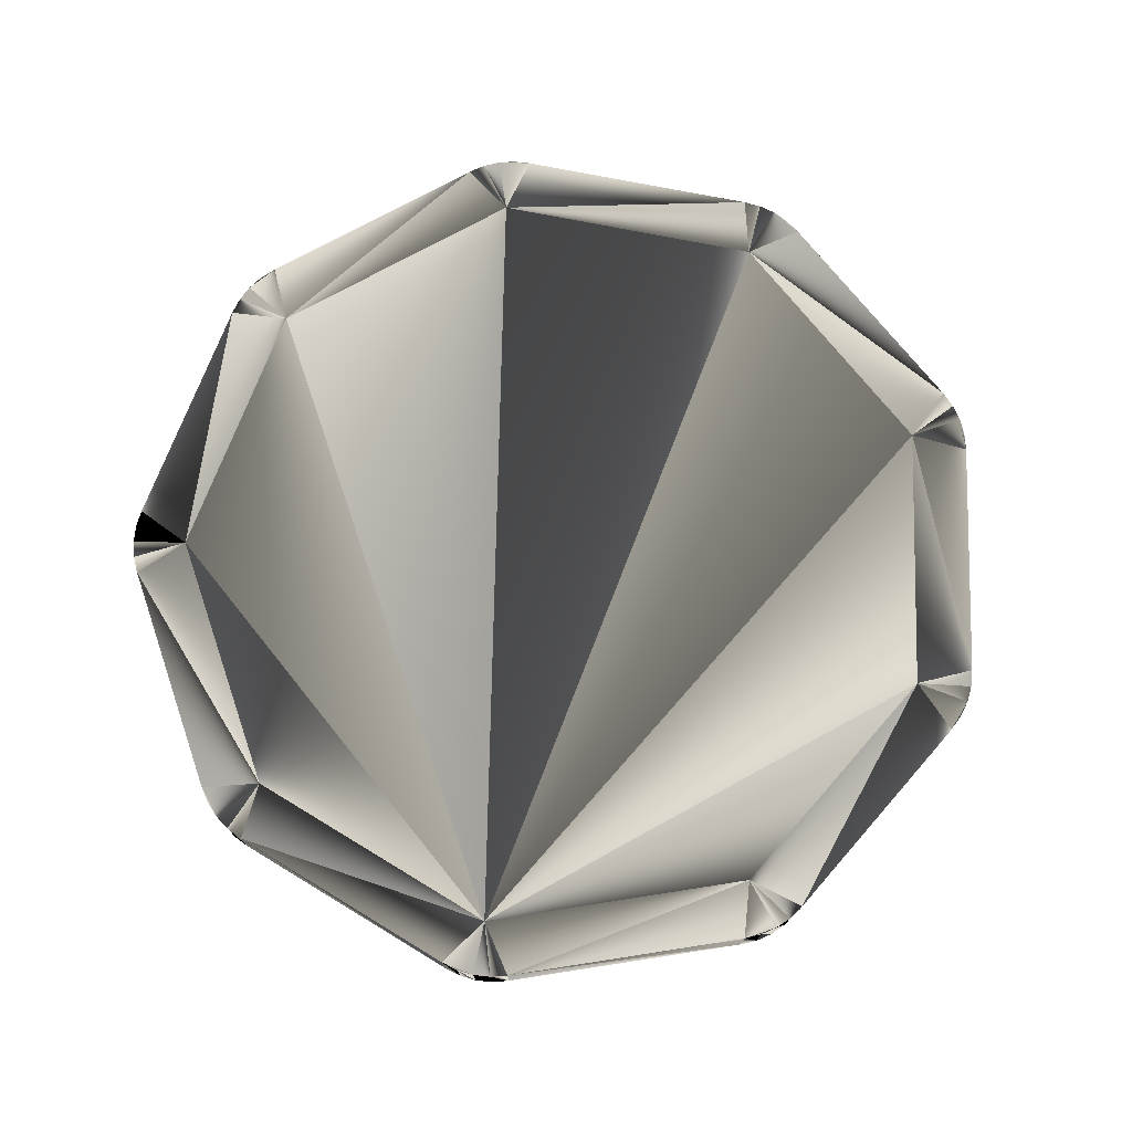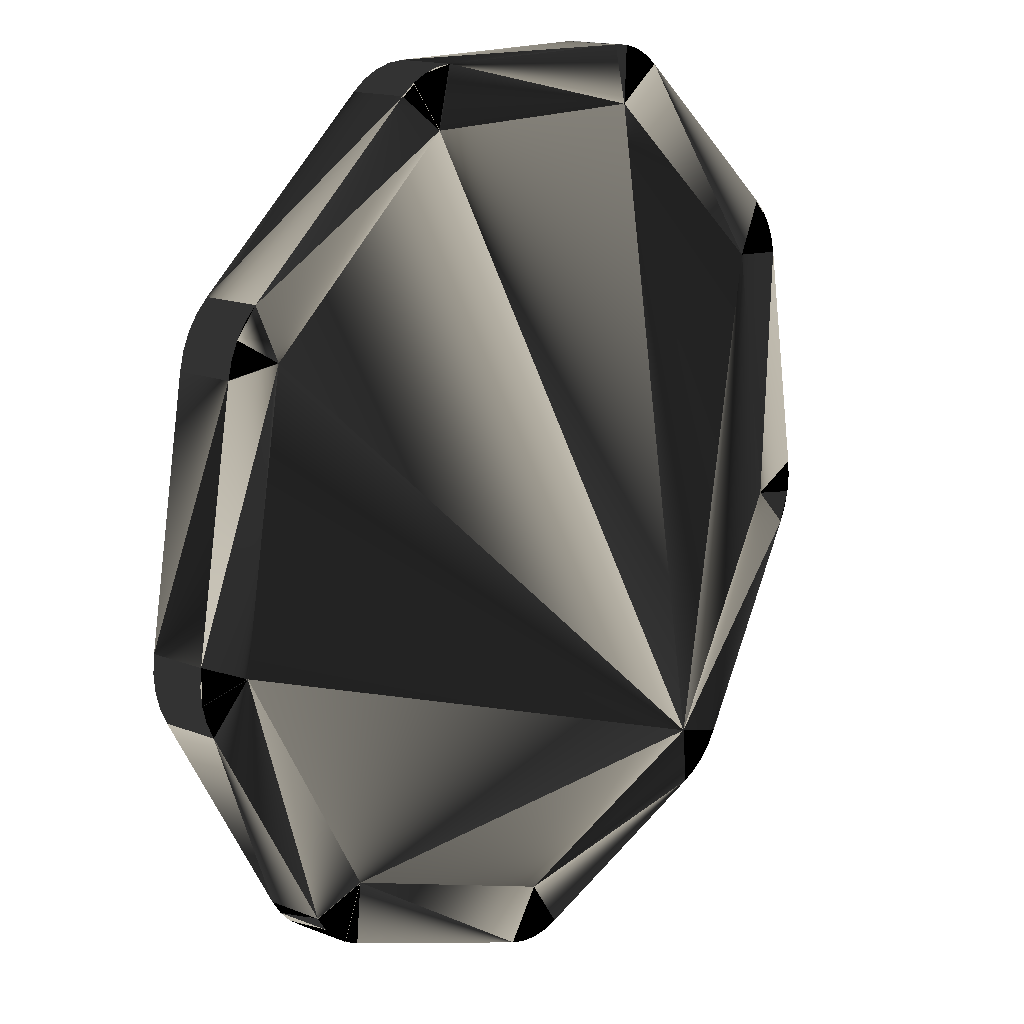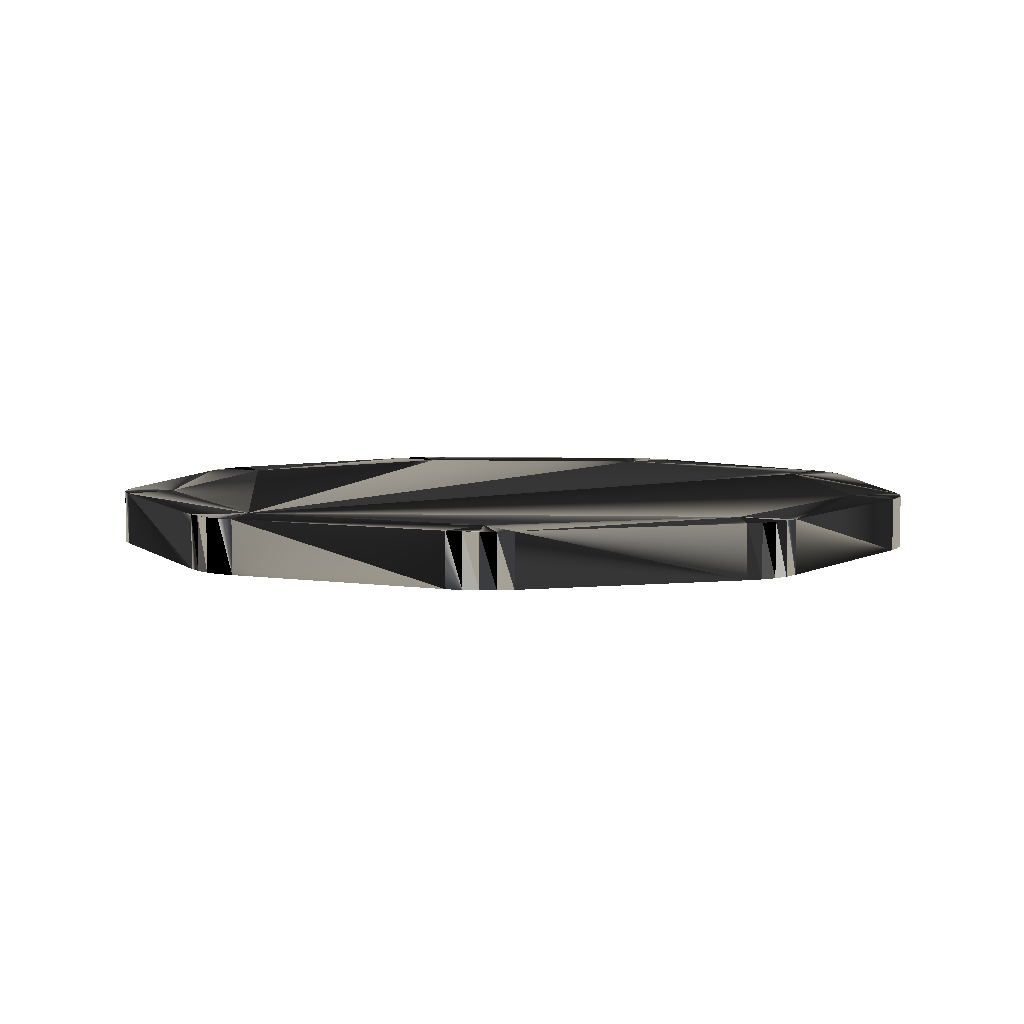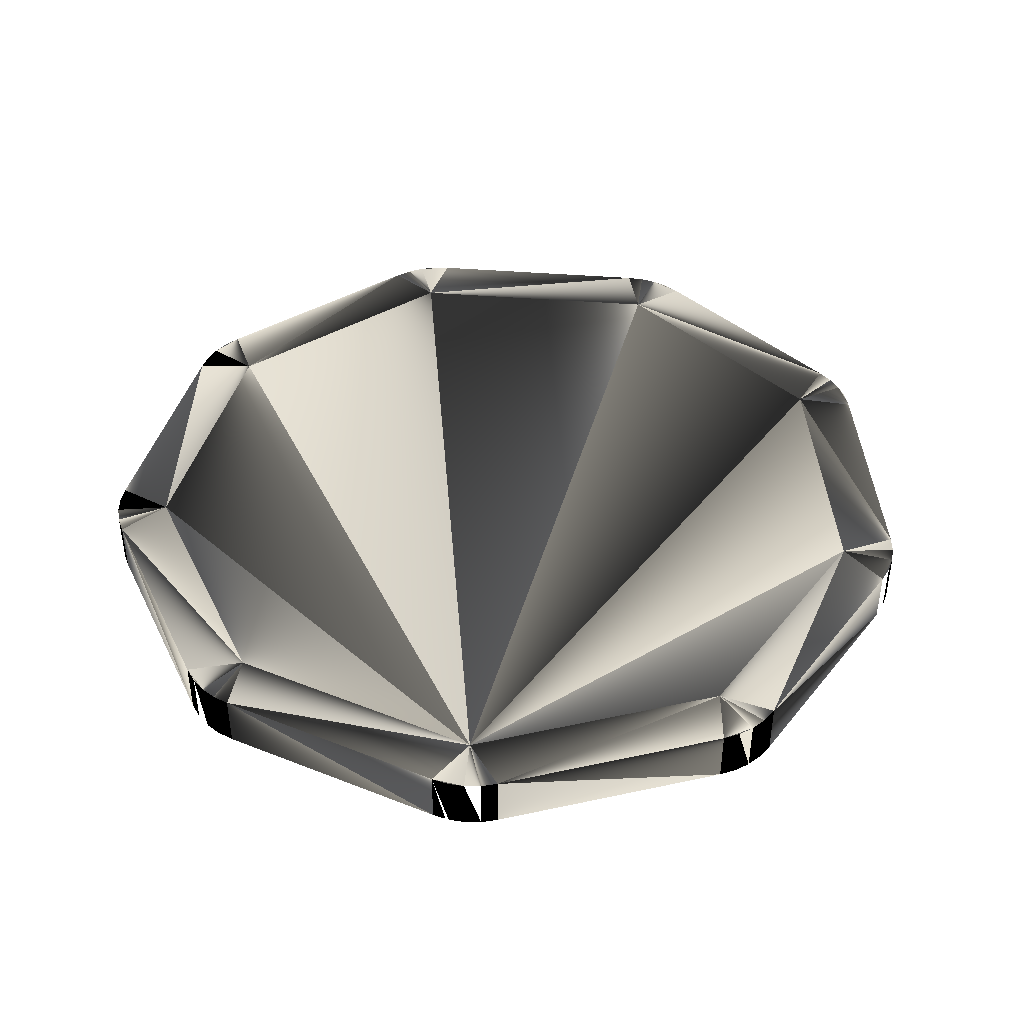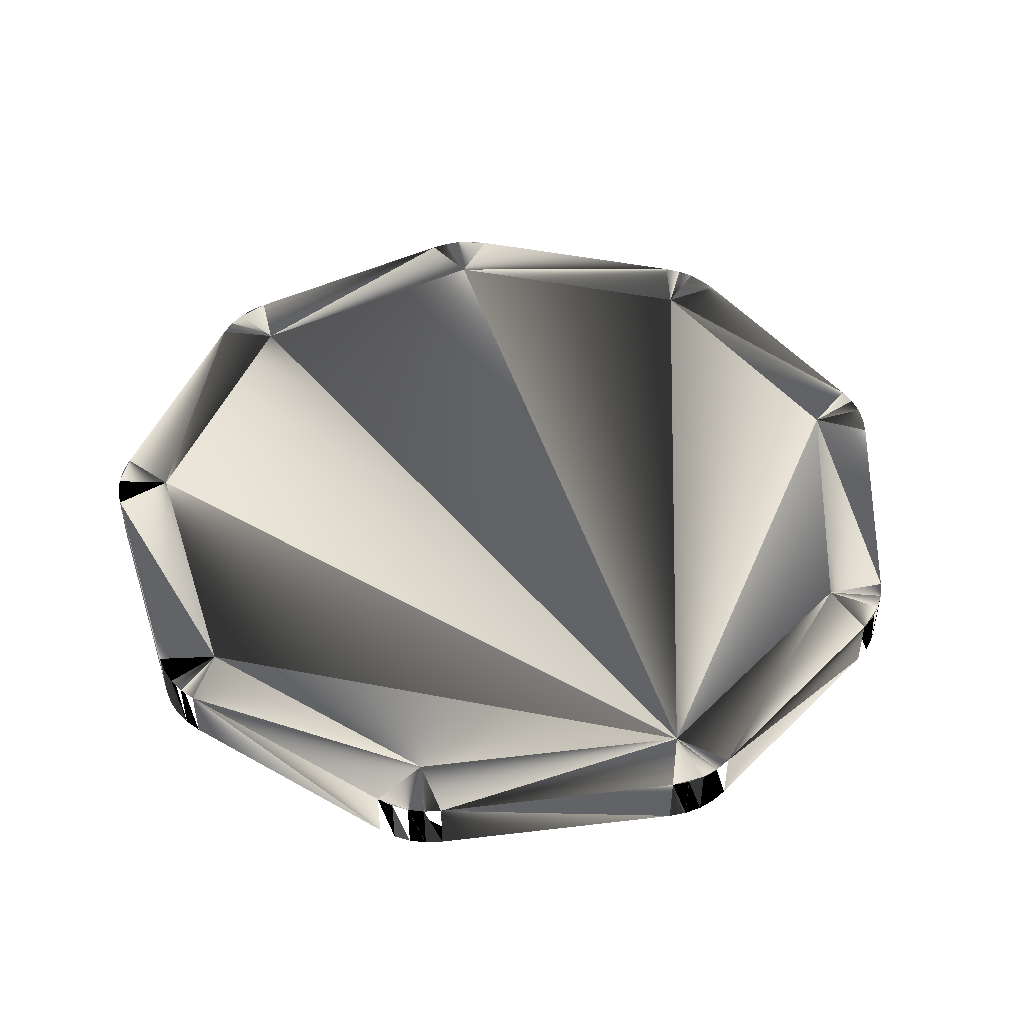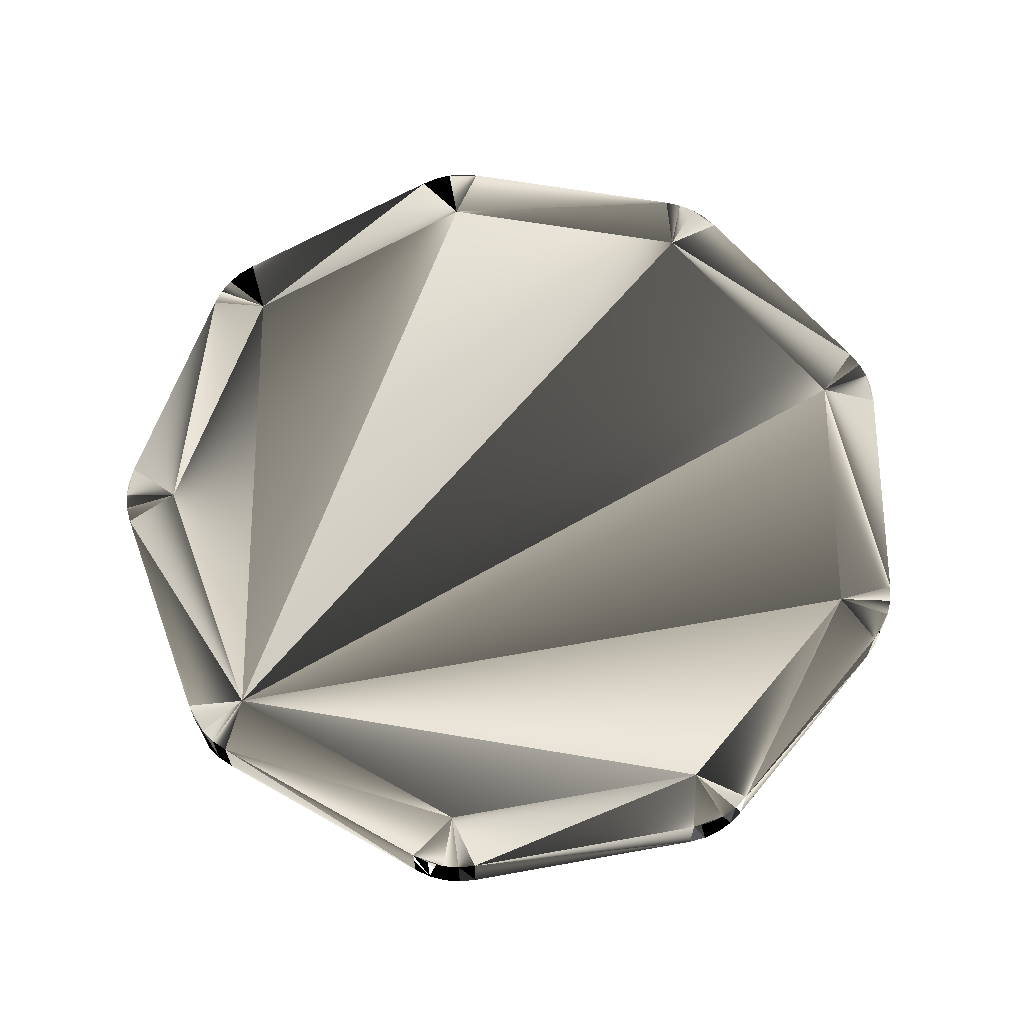
<metadata>
{"format":"obj","ext":"obj","renderer":"f3d","projection":"perspective","resolution":1024,"background":"white","views":[{"elev":74.5,"azim":151.2,"up":"+Y"},{"elev":15.7,"azim":-50.7,"up":"+Z"},{"elev":6.2,"azim":-175.9,"up":"+Y"},{"elev":42.6,"azim":145.4,"up":"+Y"},{"elev":48.0,"azim":112.4,"up":"+Y"},{"elev":64.8,"azim":-170.3,"up":"+Y"}]}
</metadata>
<code>
v  0.3003 0.05 0.1734
v  0.3415 0 -0.06022
v  0.2229 0 -0.2657
v  0 0 -0.3468
v  -0.2229 0 -0.2657
v  -0.3415 0 -0.06022
v  -0.3003 0 0.1734
v  -0.1186 0 0.3259
v  0.1186 0 0.3259
v  0.3418 0.05 0.1973
v  0.3225 0.05 0.2201
v  0.3333 0.05 0.2094
v  0.3518 0.05 0.1692
v  0.348 0.05 0.1839
v  0.3418 0 0.1973
v  0.3518 0 0.1692
v  0.348 0 0.1839
v  0.3003 0 0.1734
v  0.3225 0 0.2201
v  0.3333 0 0.2094
v  0.3887 0 -0.06853
v  0.3783 0 -0.09652
v  0.3848 0 -0.08276
v  0.3885 0 -0.03868
v  0.3899 0 -0.05384
v  0.3887 0.05 -0.06853
v  0.3885 0.05 -0.03868
v  0.3899 0.05 -0.05384
v  0.3415 0.05 -0.06022
v  0.3783 0.05 -0.09652
v  0.3848 0.05 -0.08276
v  0.2537 0 -0.3023
v  0.2278 0 -0.3171
v  0.2416 0 -0.3107
v  0.2727 0 -0.2794
v  0.2641 0 -0.2919
v  0.2537 0.05 -0.3023
v  0.2727 0.05 -0.2794
v  0.2641 0.05 -0.2919
v  0.2229 0.05 -0.2657
v  0.2278 0.05 -0.3171
v  0.2416 0.05 -0.3107
v  0 0 -0.3947
v  -0.02936 0 -0.3893
v  -0.01468 0 -0.3933
v  0.02936 0 -0.3893
v  0.01468 0 -0.3933
v  0 0.05 -0.3947
v  0.02936 0.05 -0.3893
v  0.01468 0.05 -0.3933
v  0 0.05 -0.3468
v  -0.02936 0.05 -0.3893
v  -0.01468 0.05 -0.3933
v  -0.2537 0 -0.3023
v  -0.2727 0 -0.2794
v  -0.2641 0 -0.2919
v  -0.2278 0 -0.3171
v  -0.2416 0 -0.3107
v  -0.2537 0.05 -0.3023
v  -0.2278 0.05 -0.3171
v  -0.2416 0.05 -0.3107
v  -0.2229 0.05 -0.2657
v  -0.2727 0.05 -0.2794
v  -0.2641 0.05 -0.2919
v  -0.3887 0 -0.06853
v  -0.3885 0 -0.03868
v  -0.3899 0 -0.05384
v  -0.3783 0 -0.09652
v  -0.3848 0 -0.08276
v  -0.3887 0.05 -0.06853
v  -0.3783 0.05 -0.09652
v  -0.3848 0.05 -0.08276
v  -0.3415 0.05 -0.06022
v  -0.3885 0.05 -0.03868
v  -0.3899 0.05 -0.05384
v  -0.3418 0 0.1973
v  -0.3225 0 0.2201
v  -0.3333 0 0.2094
v  -0.3518 0 0.1692
v  -0.348 0 0.1839
v  -0.3418 0.05 0.1973
v  -0.3518 0.05 0.1692
v  -0.348 0.05 0.1839
v  -0.3003 0.05 0.1734
v  -0.3225 0.05 0.2201
v  -0.3333 0.05 0.2094
v  -0.135 0 0.3709
v  -0.1056 0 0.3759
v  -0.1207 0 0.3746
v  -0.1607 0 0.3558
v  -0.1483 0 0.3646
v  -0.135 0.05 0.3709
v  -0.1607 0.05 0.3558
v  -0.1483 0.05 0.3646
v  -0.1186 0.05 0.3259
v  -0.1056 0.05 0.3759
v  -0.1207 0.05 0.3746
v  0.135 0 0.3709
v  0.1607 0 0.3558
v  0.1483 0 0.3646
v  0.1056 0 0.3759
v  0.1207 0 0.3746
v  0.135 0.05 0.3709
v  0.1056 0.05 0.3759
v  0.1207 0.05 0.3746
v  0.1186 0.05 0.3259
v  0.1607 0.05 0.3558
v  0.1483 0.05 0.3646
g hept
f -69 -58 -47
f -69 -47 -36
f -69 -36 -25
f -69 -25 -14
f -69 -14 -3
f -69 -3 -108
f -69 -108 -80
f -96 -82 -80
f -80 -108 -96
f -79 -71 -69
f -69 -80 -79
f -68 -60 -58
f -58 -69 -68
f -57 -49 -47
f -47 -58 -57
f -46 -38 -36
f -36 -47 -46
f -35 -27 -25
f -25 -36 -35
f -24 -16 -14
f -14 -25 -24
f -13 -5 -3
f -3 -14 -13
f -2 -98 -108
f -108 -3 -2
f -104 -105 -106
f -106 -107 -91
f -106 -91 -100
f -106 -100 -101
f -106 -101 -102
f -106 -102 -103
f -104 -106 -103
f -107 -85 -93
f -93 -91 -107
f -106 -74 -87
f -87 -107 -106
f -105 -63 -76
f -76 -106 -105
f -104 -52 -65
f -65 -105 -104
f -103 -41 -54
f -54 -104 -103
f -102 -30 -43
f -43 -103 -102
f -101 -19 -32
f -32 -102 -101
f -100 -8 -21
f -21 -101 -100
f -91 -90 -10
f -10 -100 -91
f -96 -93 -85
f -85 -82 -96
f -79 -87 -74
f -74 -71 -79
f -68 -76 -63
f -63 -60 -68
f -57 -65 -52
f -52 -49 -57
f -46 -54 -41
f -41 -38 -46
f -35 -43 -30
f -30 -27 -35
f -24 -32 -19
f -19 -16 -24
f -13 -21 -8
f -8 -5 -13
f -2 -10 -90
f -90 -98 -2
f -95 -96 -108
f -108 -99 -95
f -83 -80 -82
f -82 -81 -83
f -78 -79 -80
f -80 -83 -78
f -72 -69 -71
f -71 -70 -72
f -67 -68 -69
f -69 -72 -67
f -61 -58 -60
f -60 -59 -61
f -56 -57 -58
f -58 -61 -56
f -50 -47 -49
f -49 -48 -50
f -45 -46 -47
f -47 -50 -45
f -39 -36 -38
f -38 -37 -39
f -34 -35 -36
f -36 -39 -34
f -28 -25 -27
f -27 -26 -28
f -23 -24 -25
f -25 -28 -23
f -17 -14 -16
f -16 -15 -17
f -12 -13 -14
f -14 -17 -12
f -6 -3 -5
f -5 -4 -6
f -1 -2 -3
f -3 -6 -1
f -99 -108 -98
f -98 -97 -99
f -84 -85 -107
f -107 -88 -84
f -94 -91 -93
f -93 -92 -94
f -73 -74 -106
f -106 -77 -73
f -88 -107 -87
f -87 -86 -88
f -62 -63 -105
f -105 -66 -62
f -77 -106 -76
f -76 -75 -77
f -51 -52 -104
f -104 -55 -51
f -66 -105 -65
f -65 -64 -66
f -40 -41 -103
f -103 -44 -40
f -55 -104 -54
f -54 -53 -55
f -29 -30 -102
f -102 -33 -29
f -44 -103 -43
f -43 -42 -44
f -18 -19 -101
f -101 -22 -18
f -33 -102 -32
f -32 -31 -33
f -7 -8 -100
f -100 -11 -7
f -22 -101 -21
f -21 -20 -22
f -89 -90 -91
f -91 -94 -89
f -11 -100 -10
f -10 -9 -11
f -93 -96 -95
f -95 -92 -93
f -92 -95 -99
f -99 -94 -92
f -82 -85 -84
f -84 -81 -82
f -81 -84 -88
f -88 -83 -81
f -87 -79 -78
f -78 -86 -87
f -86 -78 -83
f -83 -88 -86
f -71 -74 -73
f -73 -70 -71
f -70 -73 -77
f -77 -72 -70
f -76 -68 -67
f -67 -75 -76
f -75 -67 -72
f -72 -77 -75
f -60 -63 -62
f -62 -59 -60
f -59 -62 -66
f -66 -61 -59
f -65 -57 -56
f -56 -64 -65
f -64 -56 -61
f -61 -66 -64
f -49 -52 -51
f -51 -48 -49
f -48 -51 -55
f -55 -50 -48
f -54 -46 -45
f -45 -53 -54
f -53 -45 -50
f -50 -55 -53
f -38 -41 -40
f -40 -37 -38
f -37 -40 -44
f -44 -39 -37
f -43 -35 -34
f -34 -42 -43
f -42 -34 -39
f -39 -44 -42
f -27 -30 -29
f -29 -26 -27
f -26 -29 -33
f -33 -28 -26
f -32 -24 -23
f -23 -31 -32
f -31 -23 -28
f -28 -33 -31
f -16 -19 -18
f -18 -15 -16
f -15 -18 -22
f -22 -17 -15
f -21 -13 -12
f -12 -20 -21
f -20 -12 -17
f -17 -22 -20
f -5 -8 -7
f -7 -4 -5
f -4 -7 -11
f -11 -6 -4
f -10 -2 -1
f -1 -9 -10
f -9 -1 -6
f -6 -11 -9
f -98 -90 -89
f -89 -97 -98
f -97 -89 -94
f -94 -99 -97

</code>
